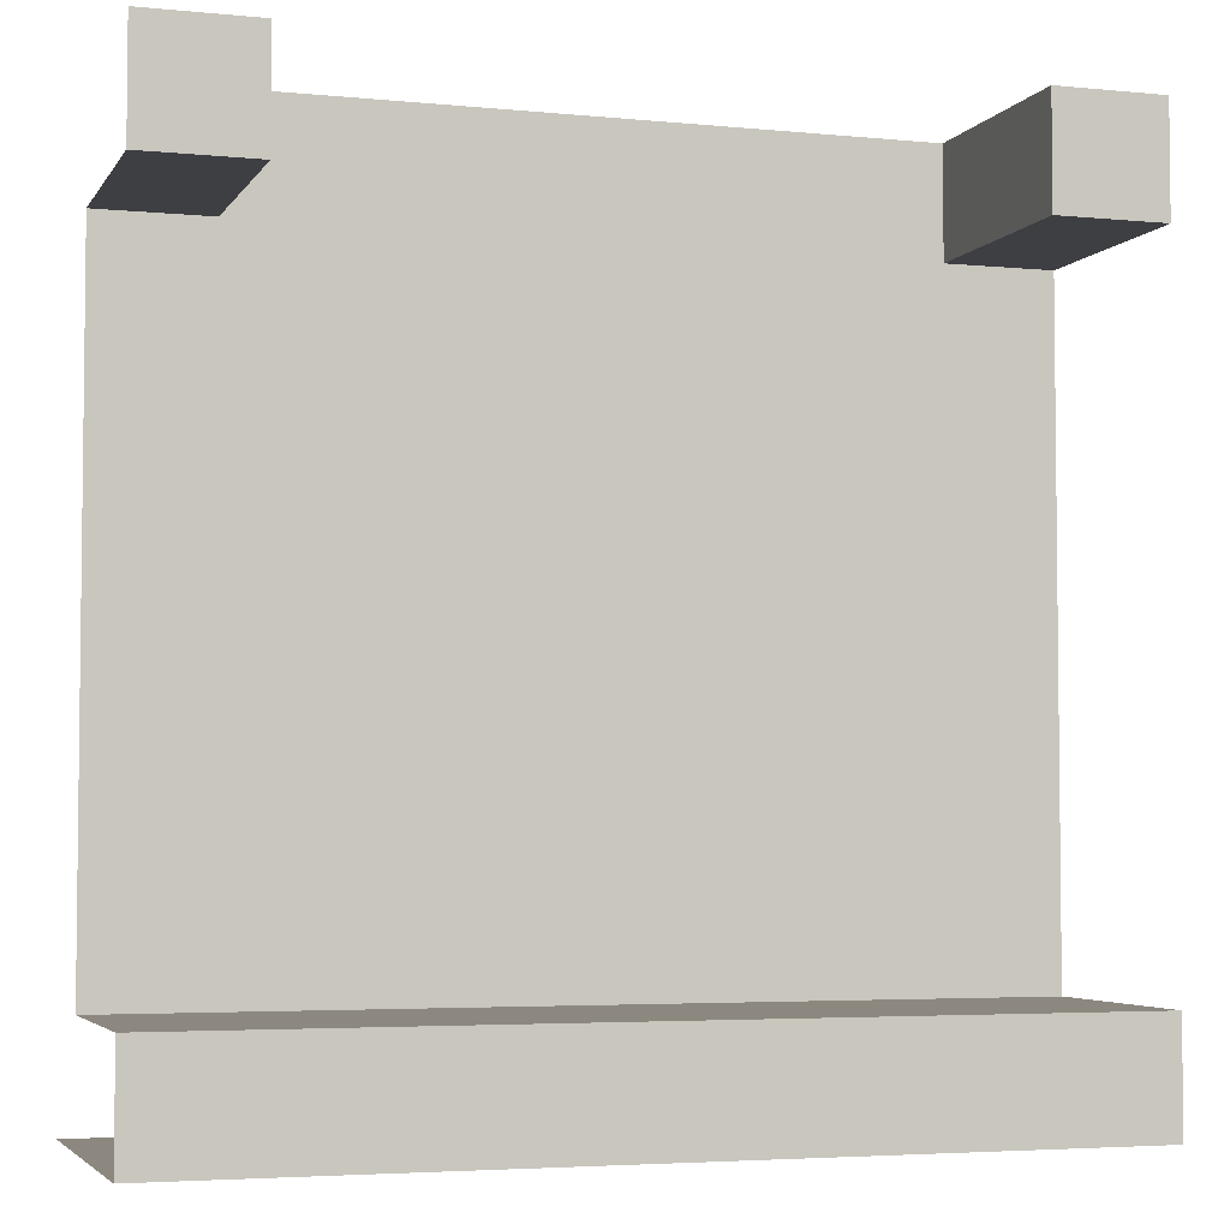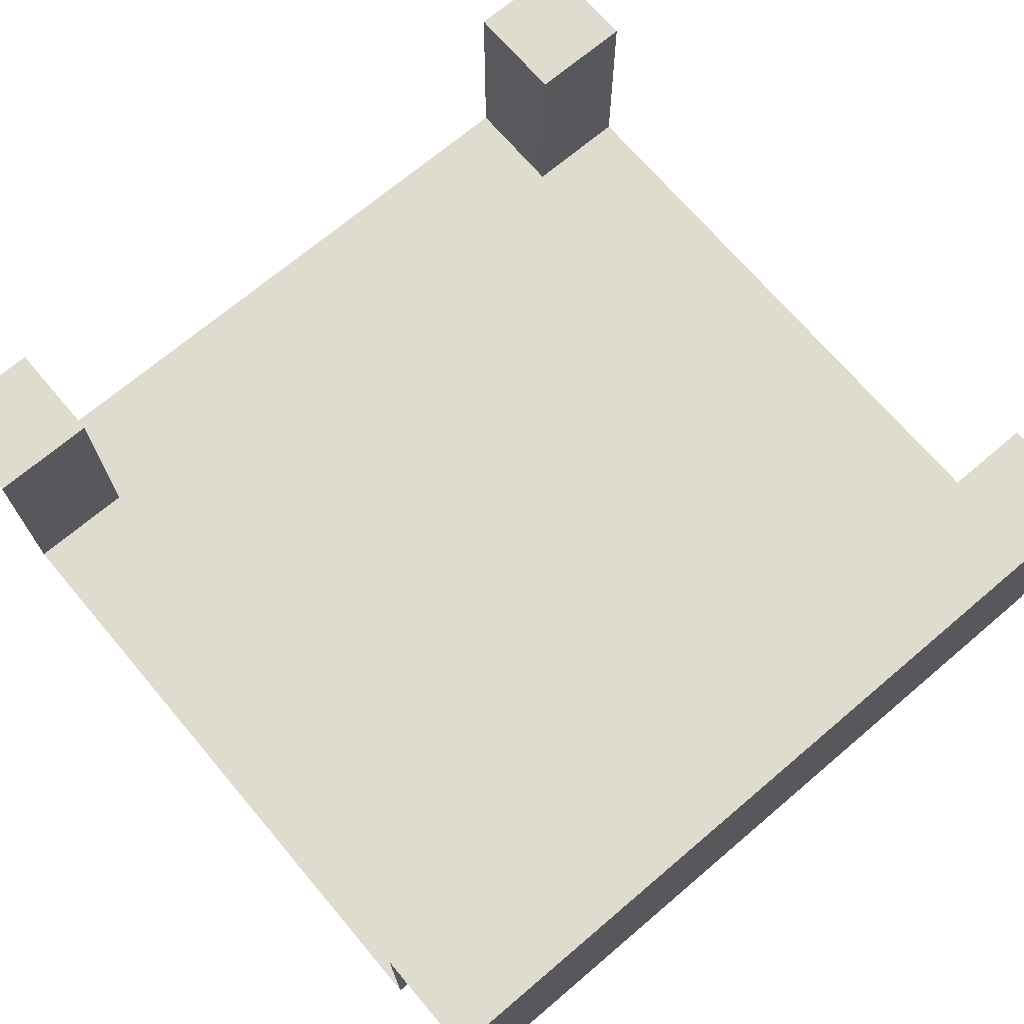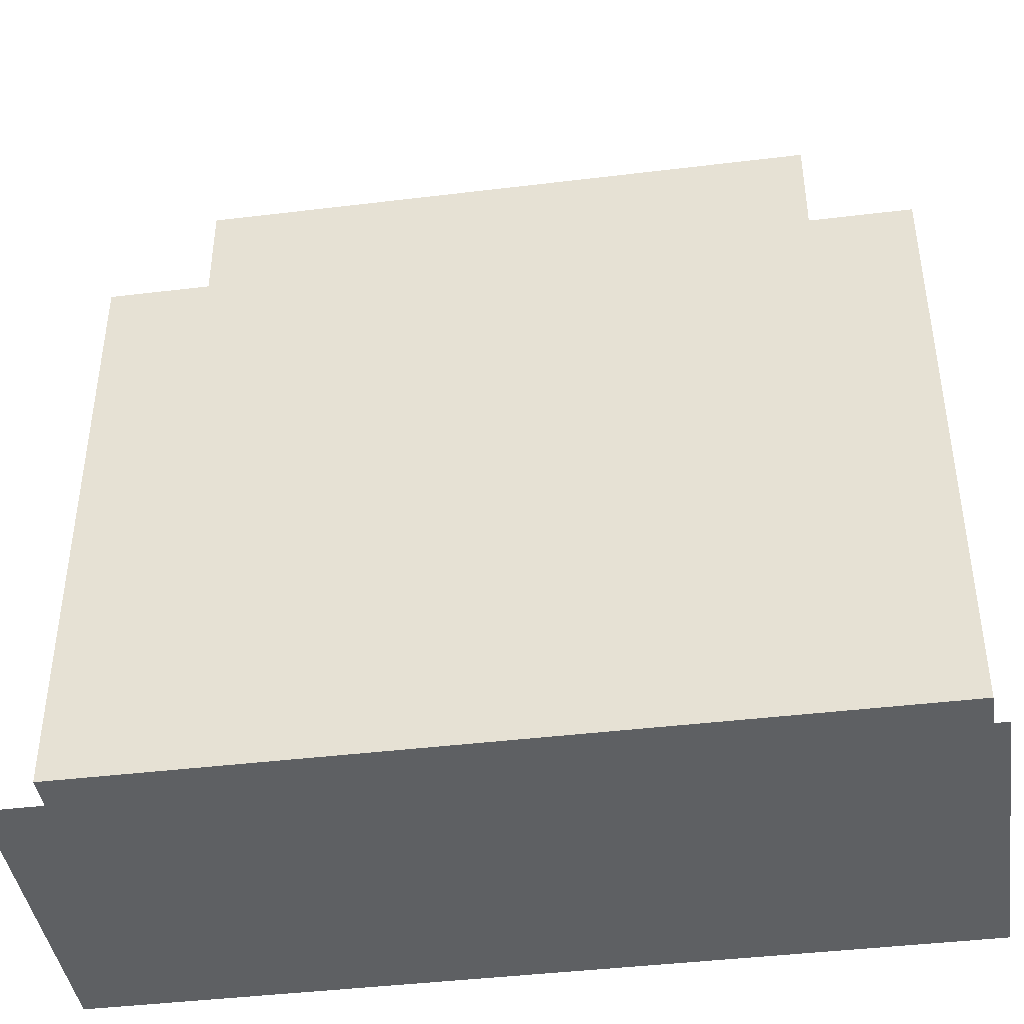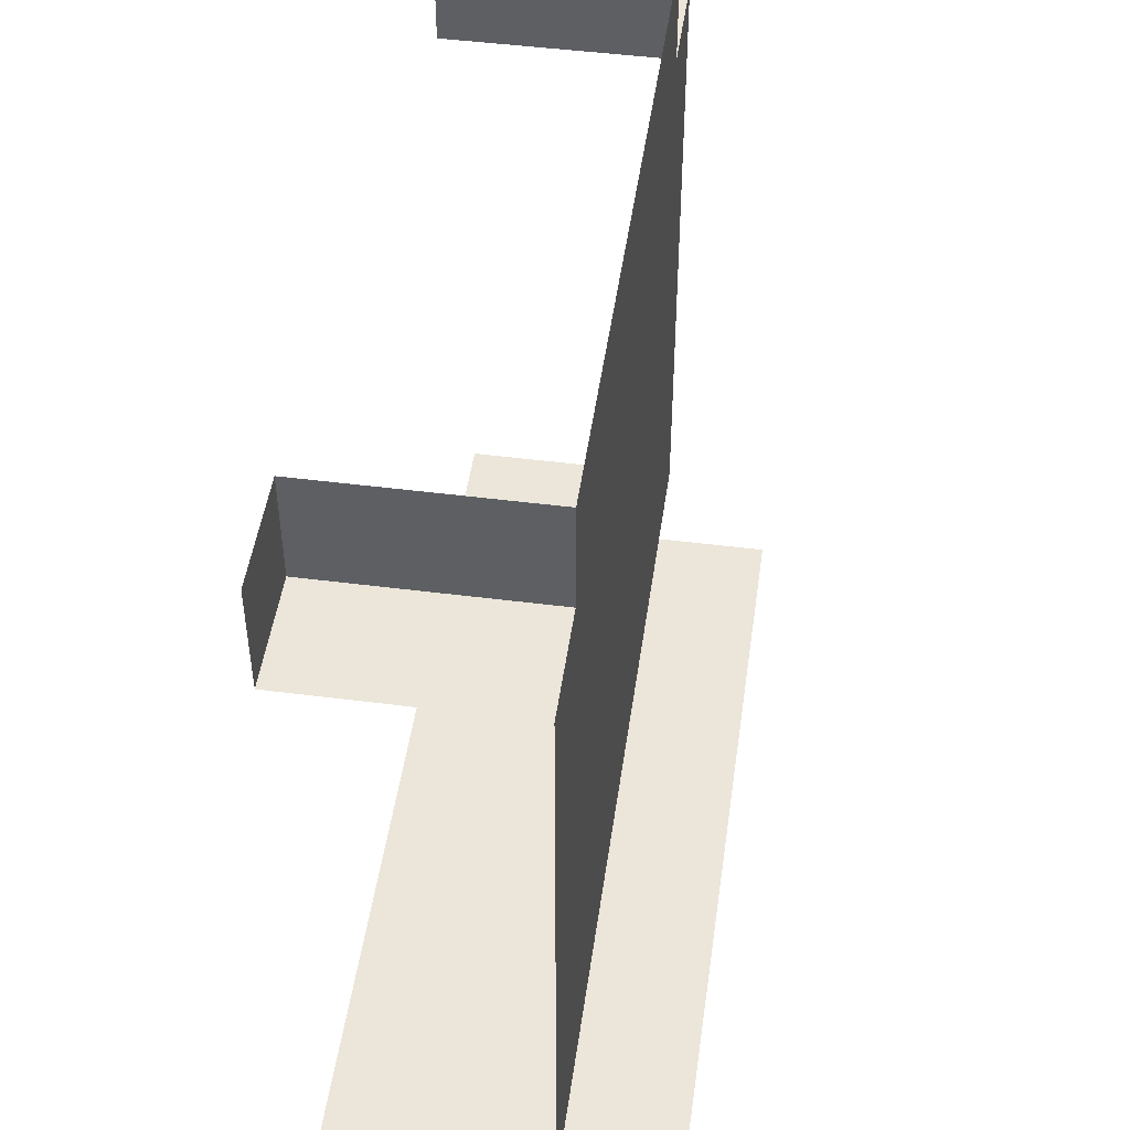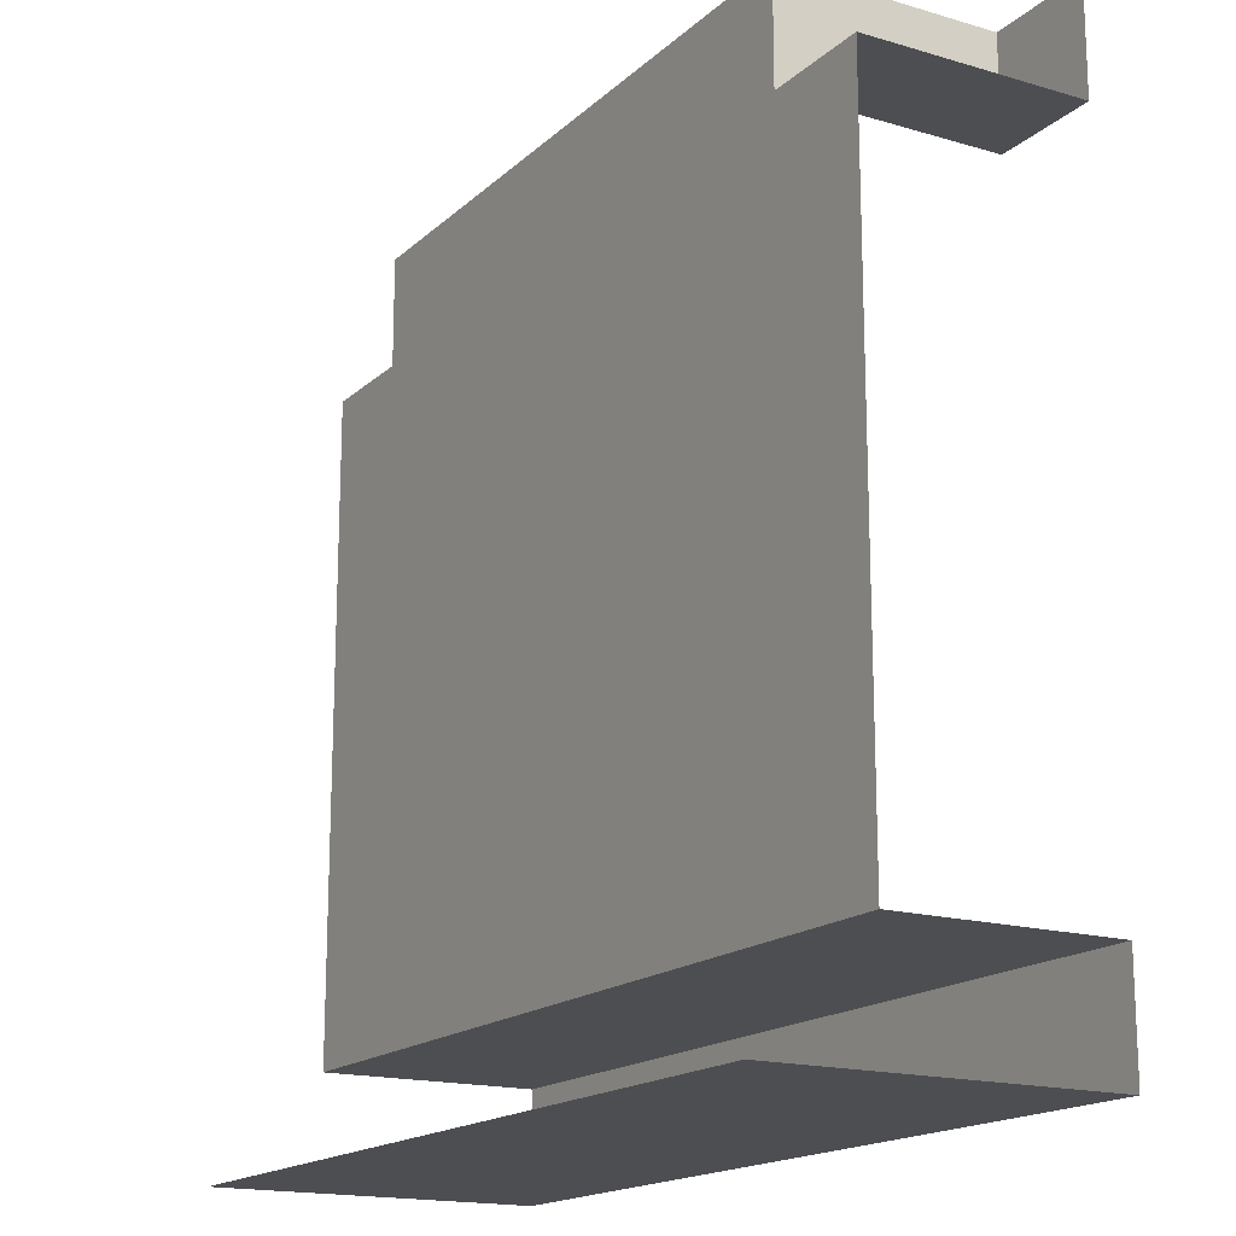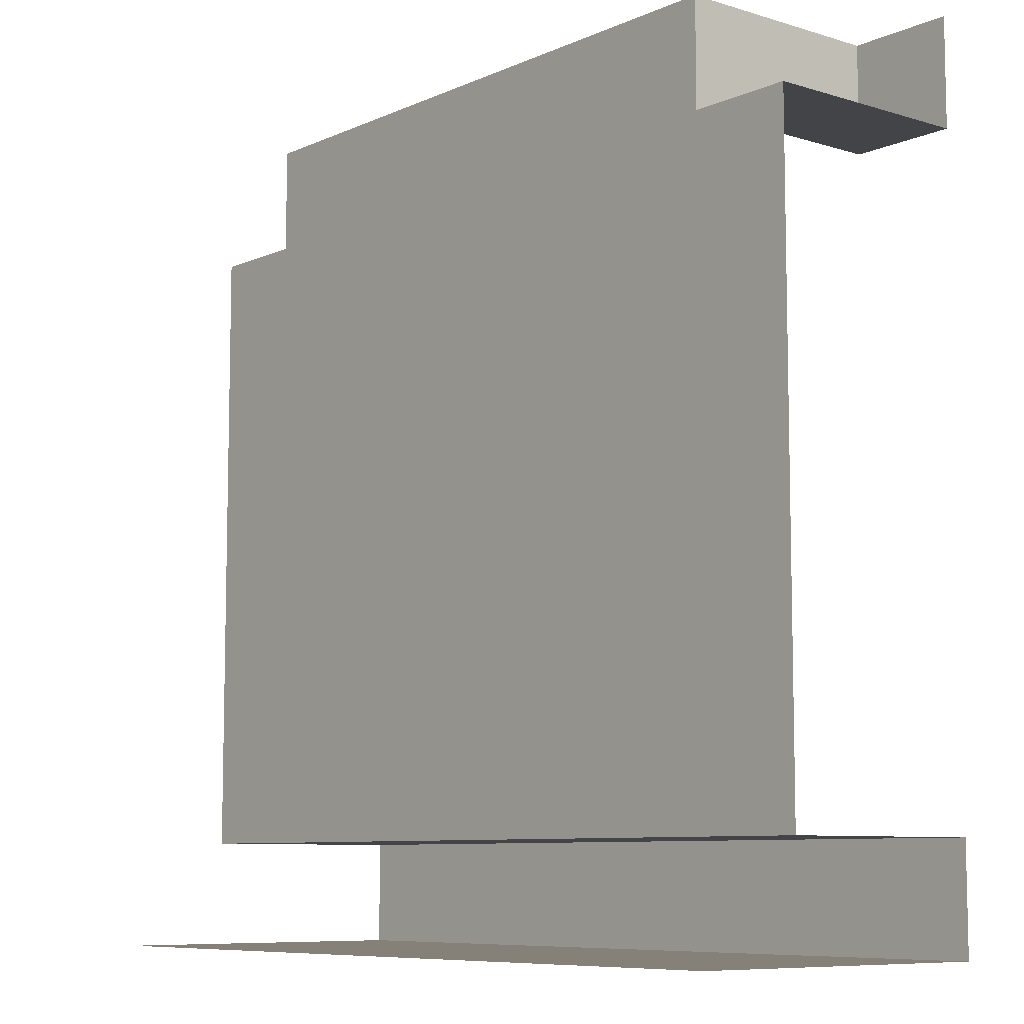
<metadata>
{"format":"obj","ext":"obj","renderer":"f3d","projection":"perspective","resolution":1024,"background":"white","views":[{"elev":-4.2,"azim":162.1,"up":"+Z"},{"elev":70.3,"azim":139.7,"up":"+Y"},{"elev":-42.3,"azim":8.3,"up":"+Z"},{"elev":48.5,"azim":-81.9,"up":"+Z"},{"elev":-17.0,"azim":59.4,"up":"+Z"},{"elev":-8.3,"azim":50.2,"up":"+Z"}]}
</metadata>
<code>
o Plane
v -0.375 -0.375 0.375
v 0.375 -0.375 0.375
v 0.5 -0.375 0.375
v 0.5 -0.375 -0.375
v -0.5 -0.375 0.375
v -0.5 -0.125 0.375
v -0.375 -0.125 0.375
v -0.375 -0.375 0.5
v 0.375 -0.375 0.5
v -0.5 -0.125 0.5
v -0.375 -0.125 0.5
v 0.375 -0.125 0.5
v 0.5 -0.125 0.5
v 0.5 -0.125 0.375
v 0.375 -0.125 0.375
v 0.5 -0.125 -0.375
v 0.5 -0.125 -0.5
v -0.5 -0.125 -0.5
v -0.5 -0.125 -0.375
v 0.5 -0.5 -0.5
v -0.5 -0.5 -0.5
v -0.5 -0.375 -0.375
f 1 2 3 4
f 1 5 6 7
f 8 9 2 1
f 10 11 7 6
f 12 13 14 15
f 16 17 18 19
f 2 9 12 15
f 20 21 18 17
f 3 2 15 14
f 1 4 22 5
f 8 1 7 11
f 4 16 19 22

</code>
